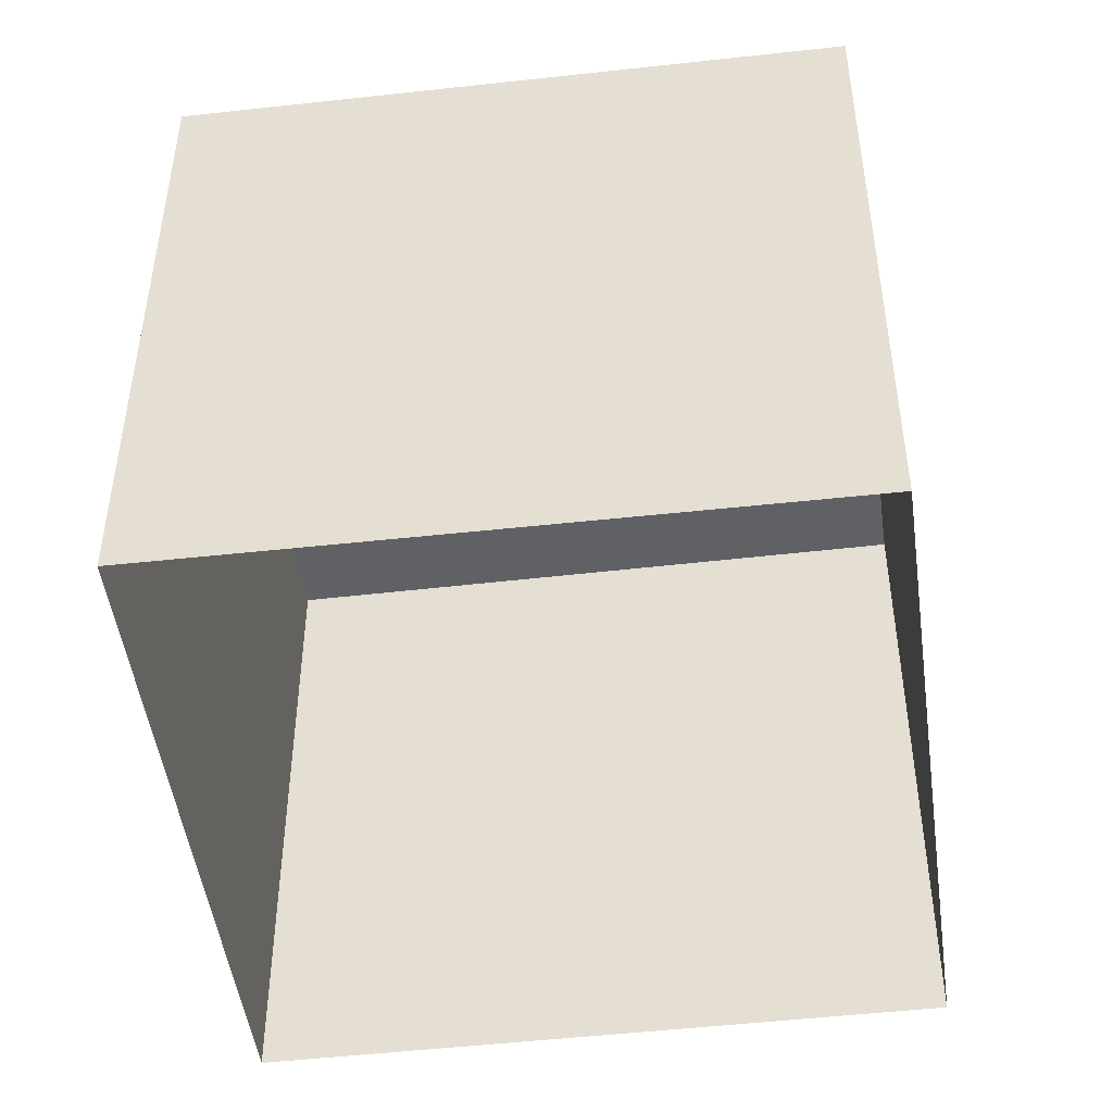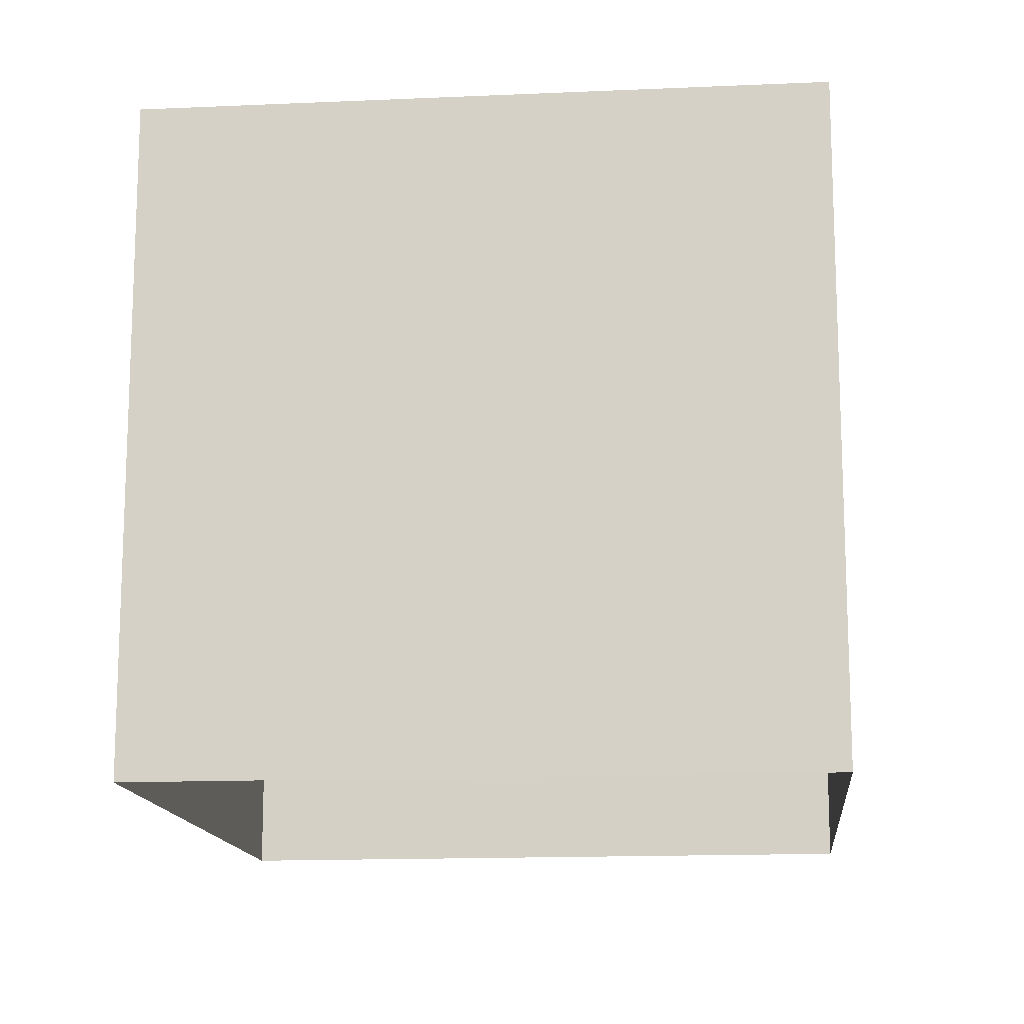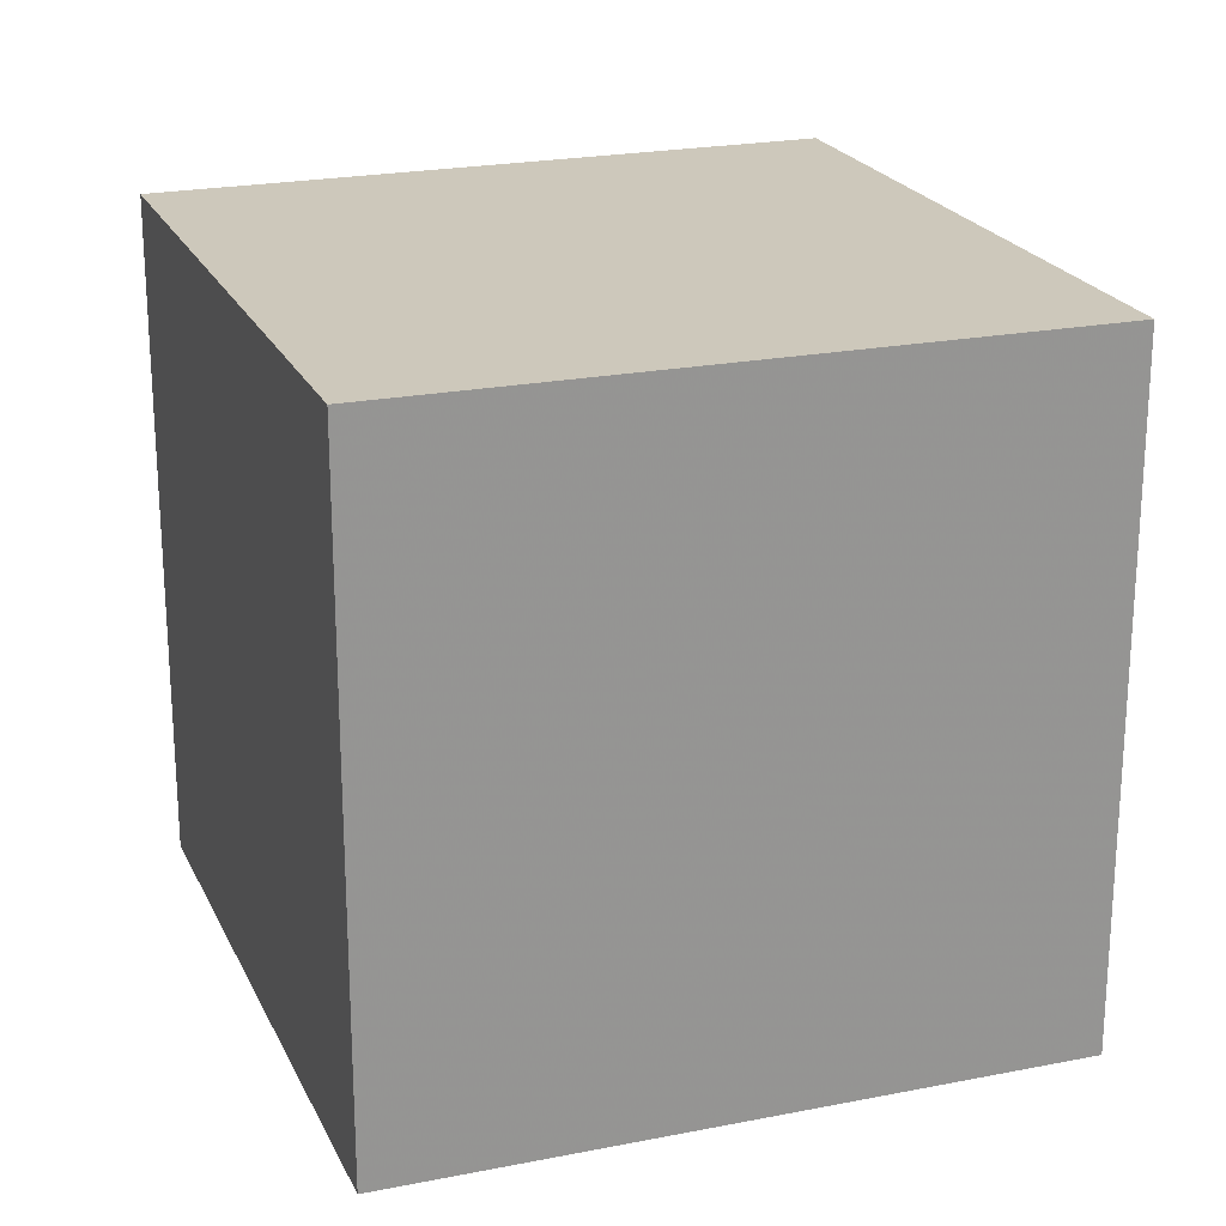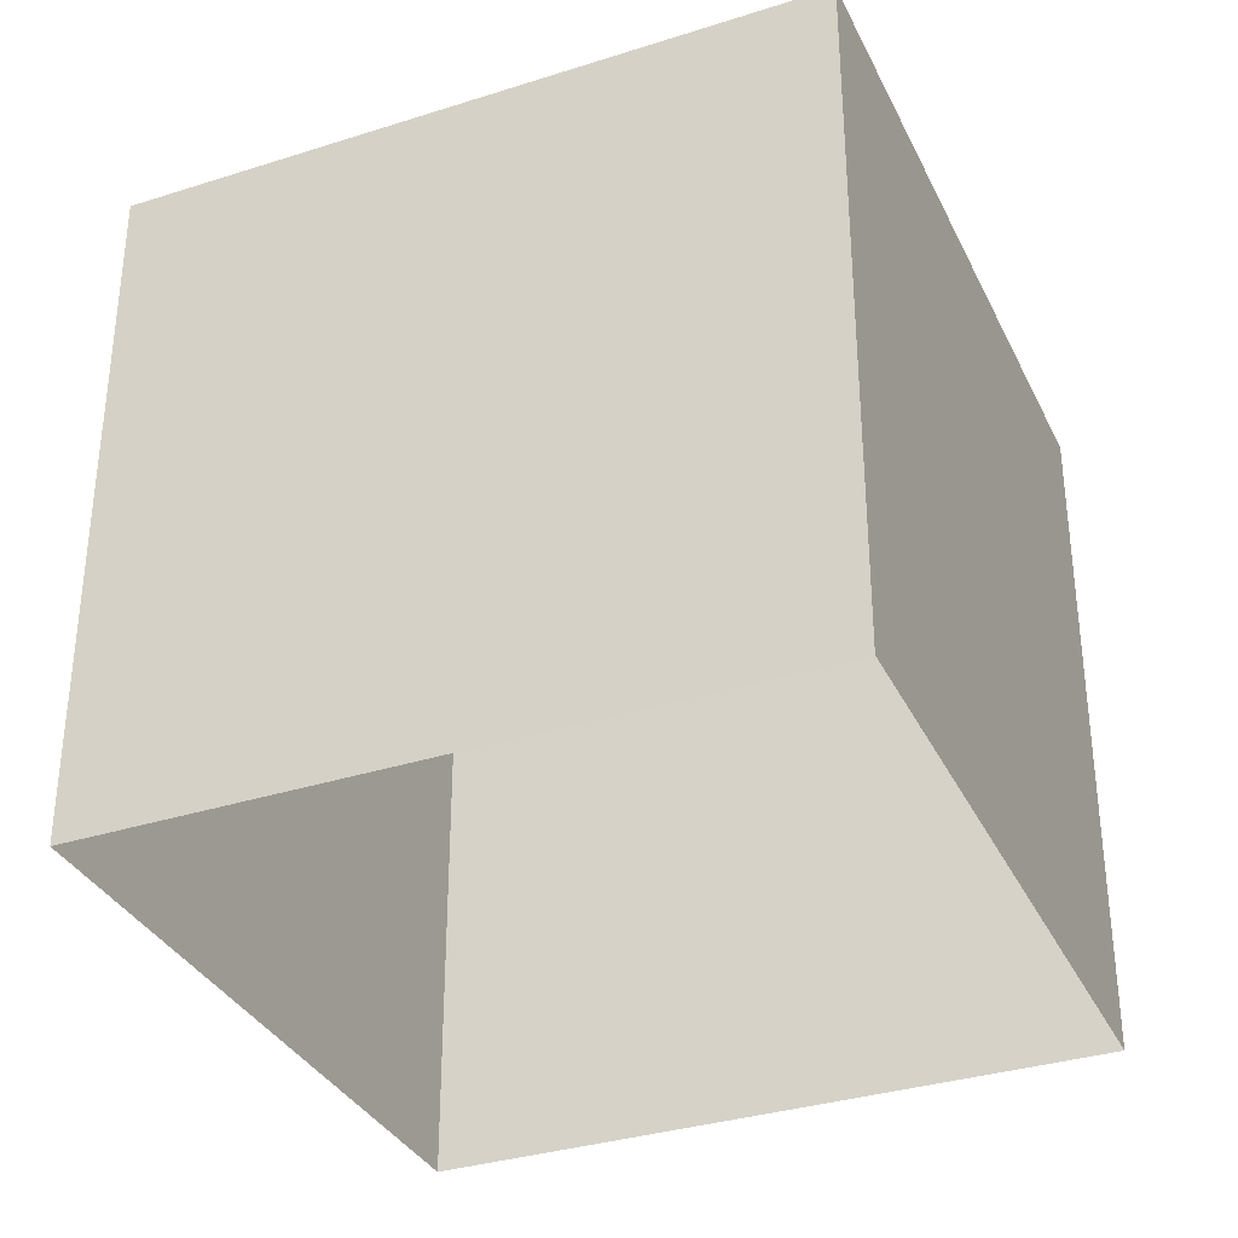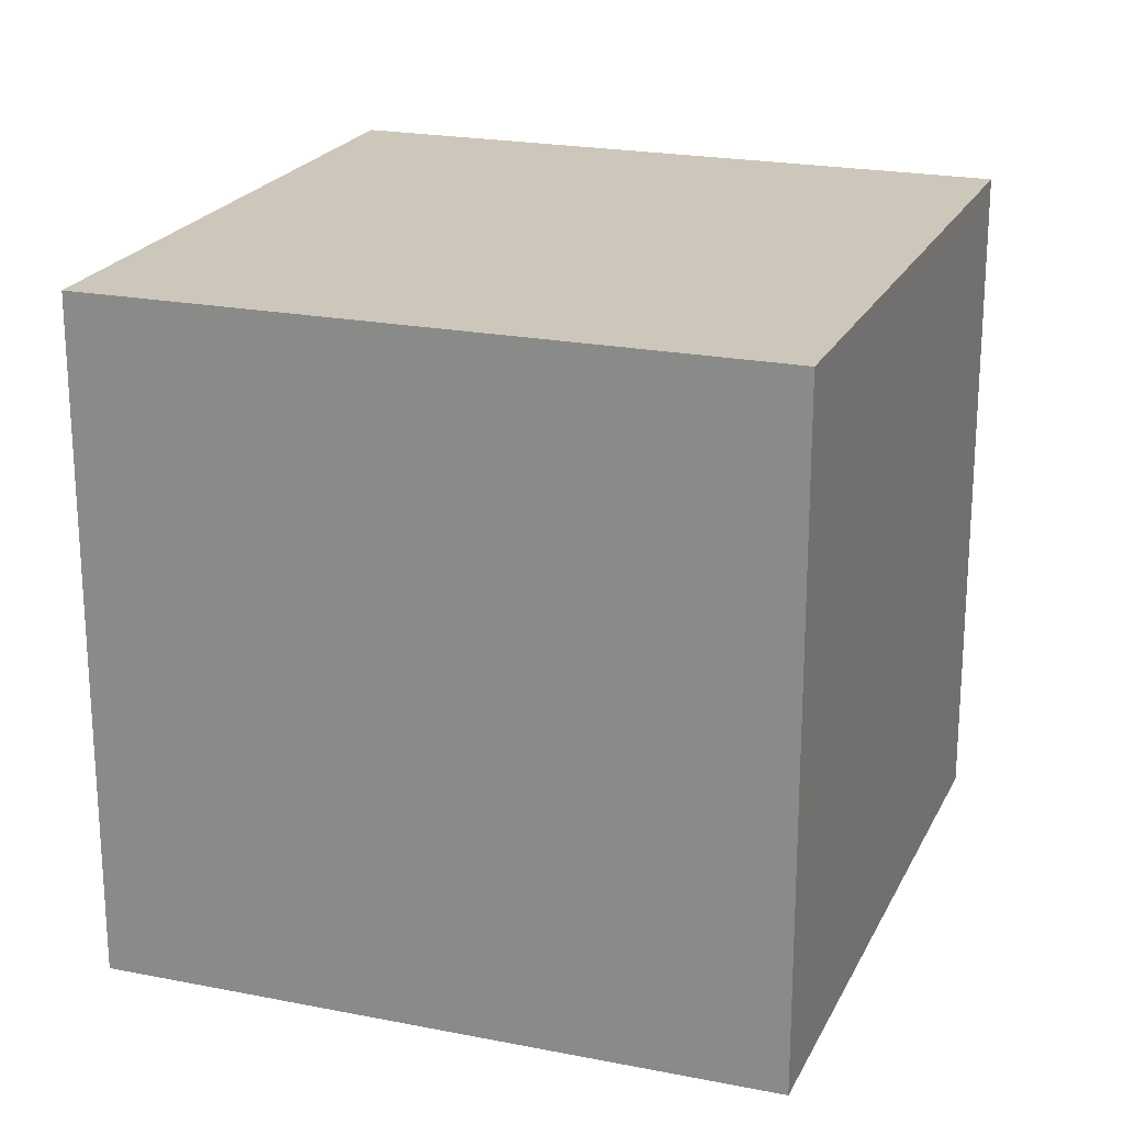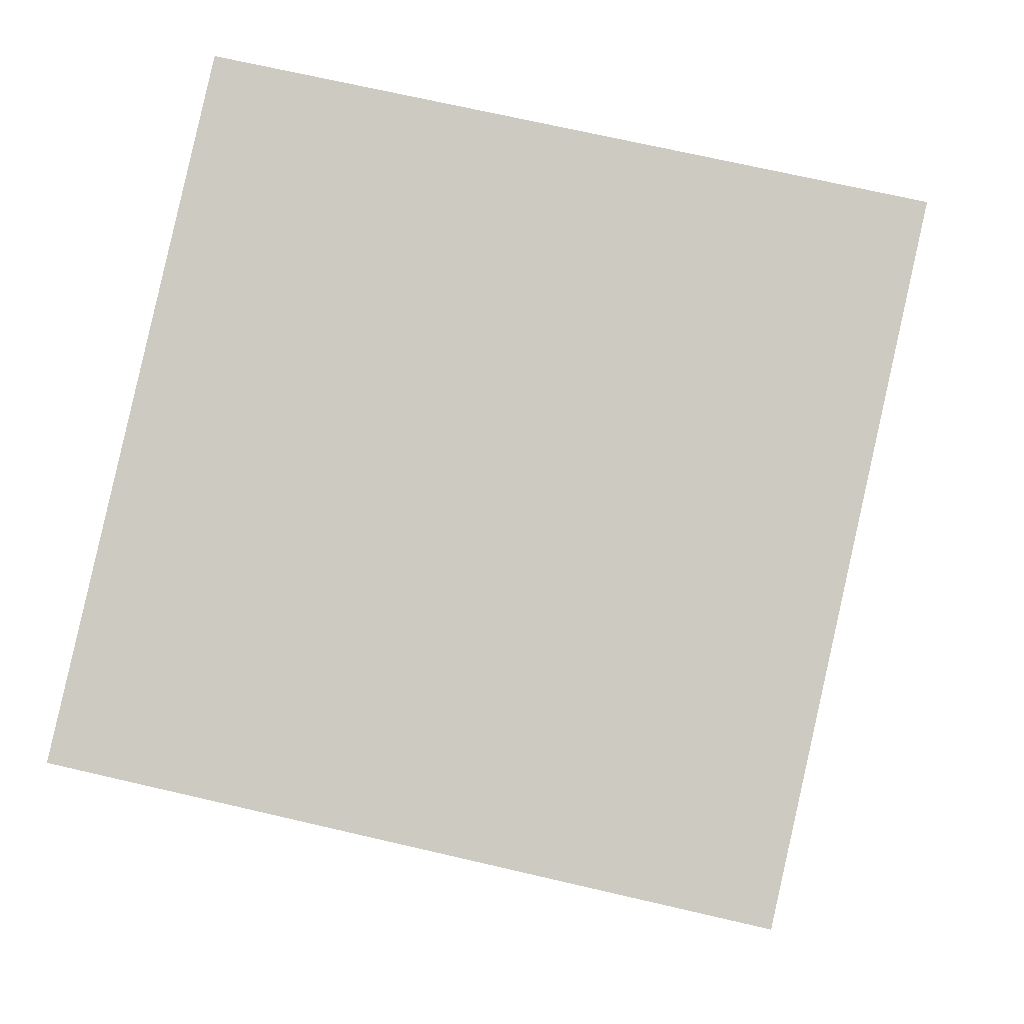
<metadata>
{"format":"obj","ext":"obj","renderer":"f3d","projection":"perspective","resolution":1024,"background":"white","views":[{"elev":-47.5,"azim":-9.5,"up":"+Y"},{"elev":-14.2,"azim":-101.1,"up":"+Y"},{"elev":22.0,"azim":53.4,"up":"+Y"},{"elev":-34.5,"azim":-173.8,"up":"+Y"},{"elev":21.5,"azim":2.7,"up":"+Y"},{"elev":68.6,"azim":-76.8,"up":"+Z"}]}
</metadata>
<code>
v 130 165  65
v  82 165 225
v 240 165 272
v 290 165 114
v 290   0 114
v 290 165 114
v 240 165 272
v 240   0 272
v 130   0  65
v 130 165  65
v 290 165 114
v 290   0 114
v  82   0 225
v  82 165 225
v 130 165  65
v 130   0  65
v 240   0 272
v 240 165 272
v  82 165 225
v  82   0 225
f 1 2 3
f 1 3 4
f 5 6 7
f 5 7 8
f 9 10 11
f 9 11 12
f 13 14 15
f 13 15 16
f 17 18 19
f 17 19 20

</code>
